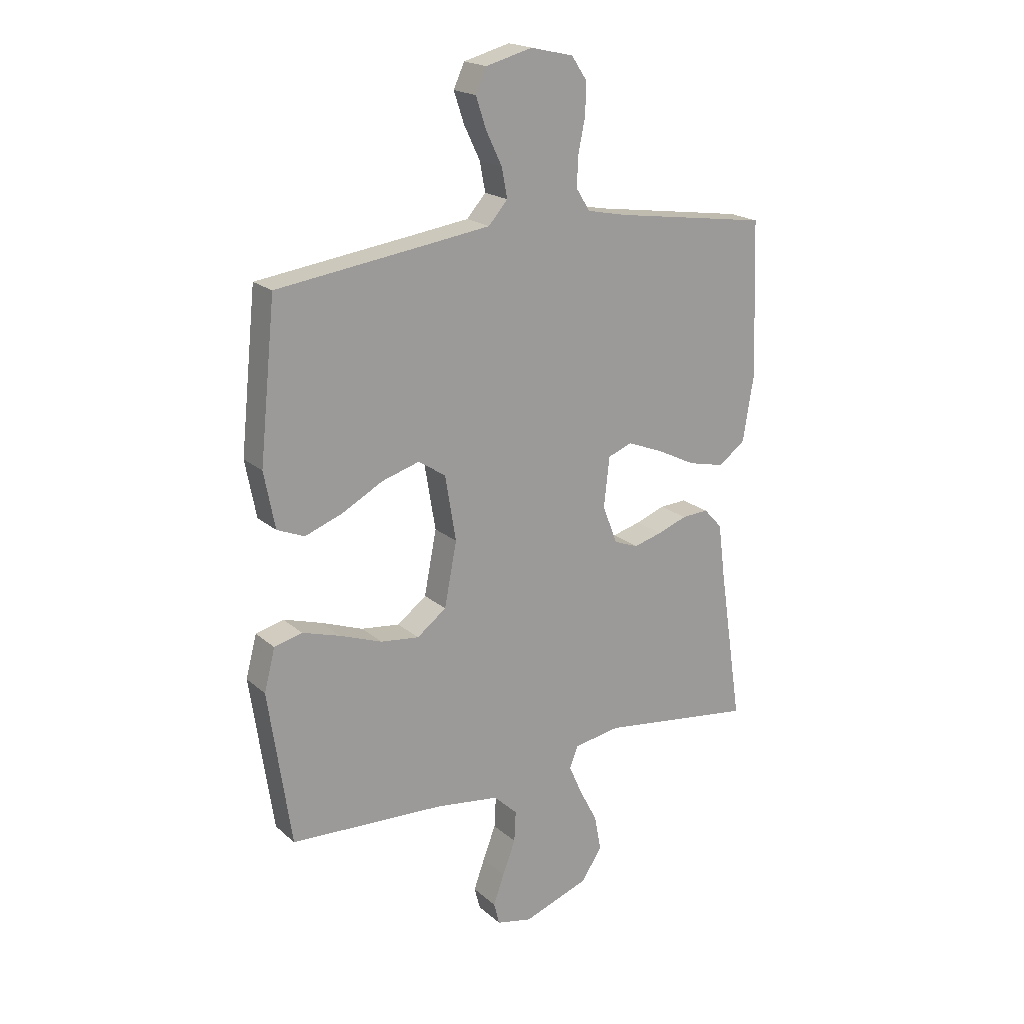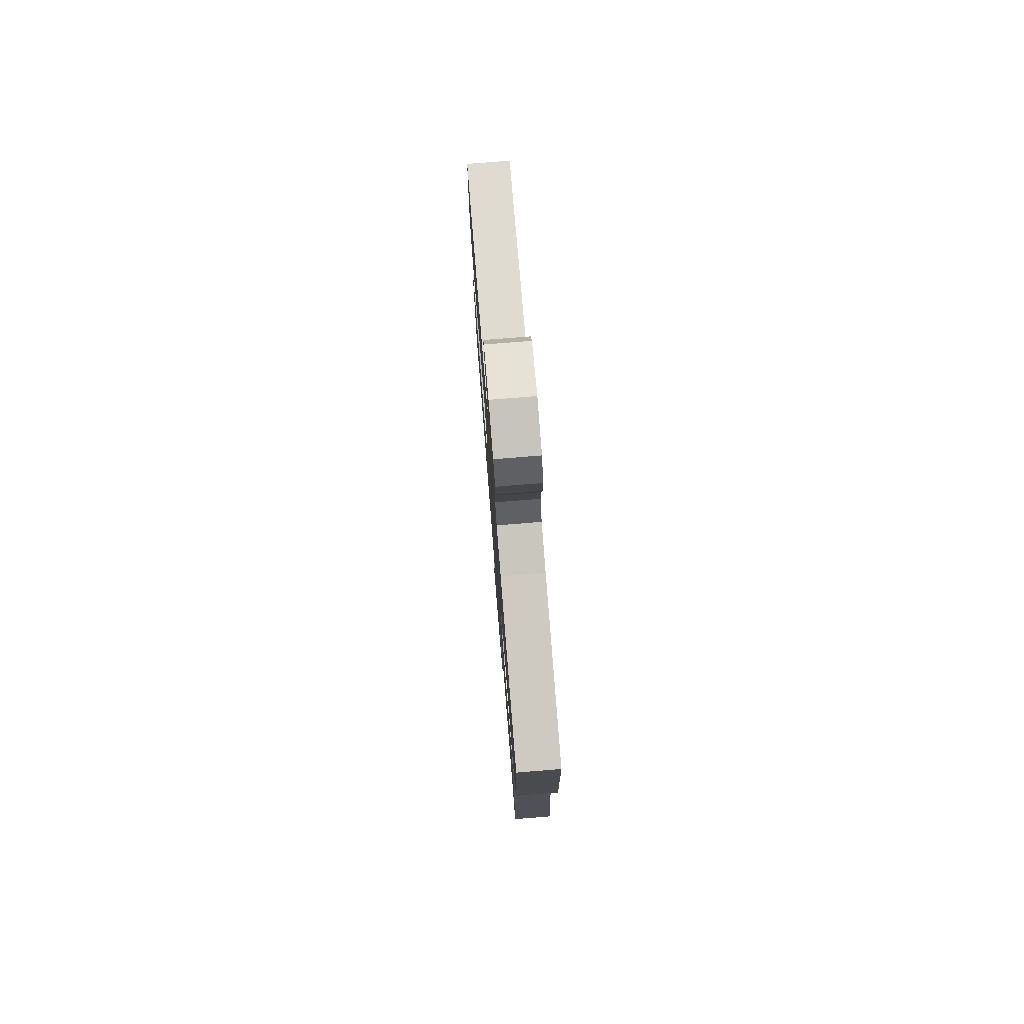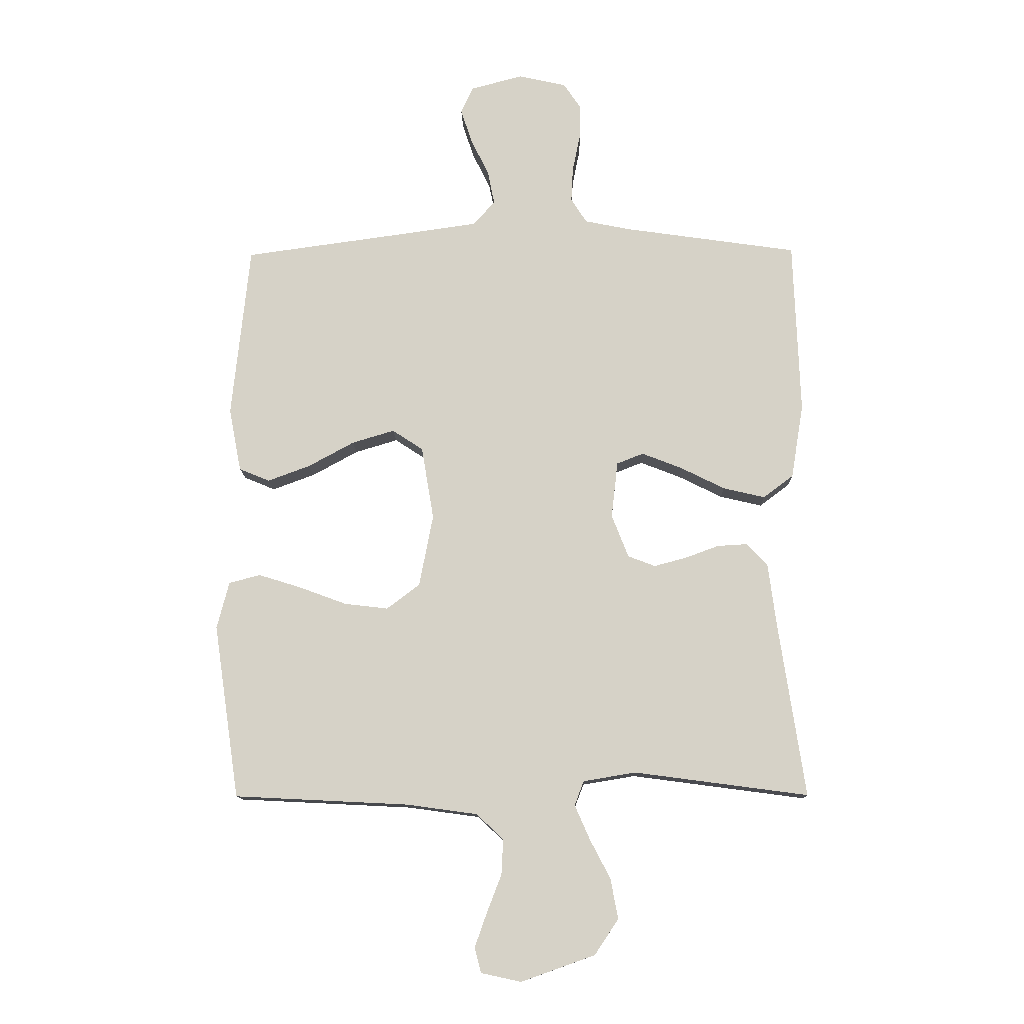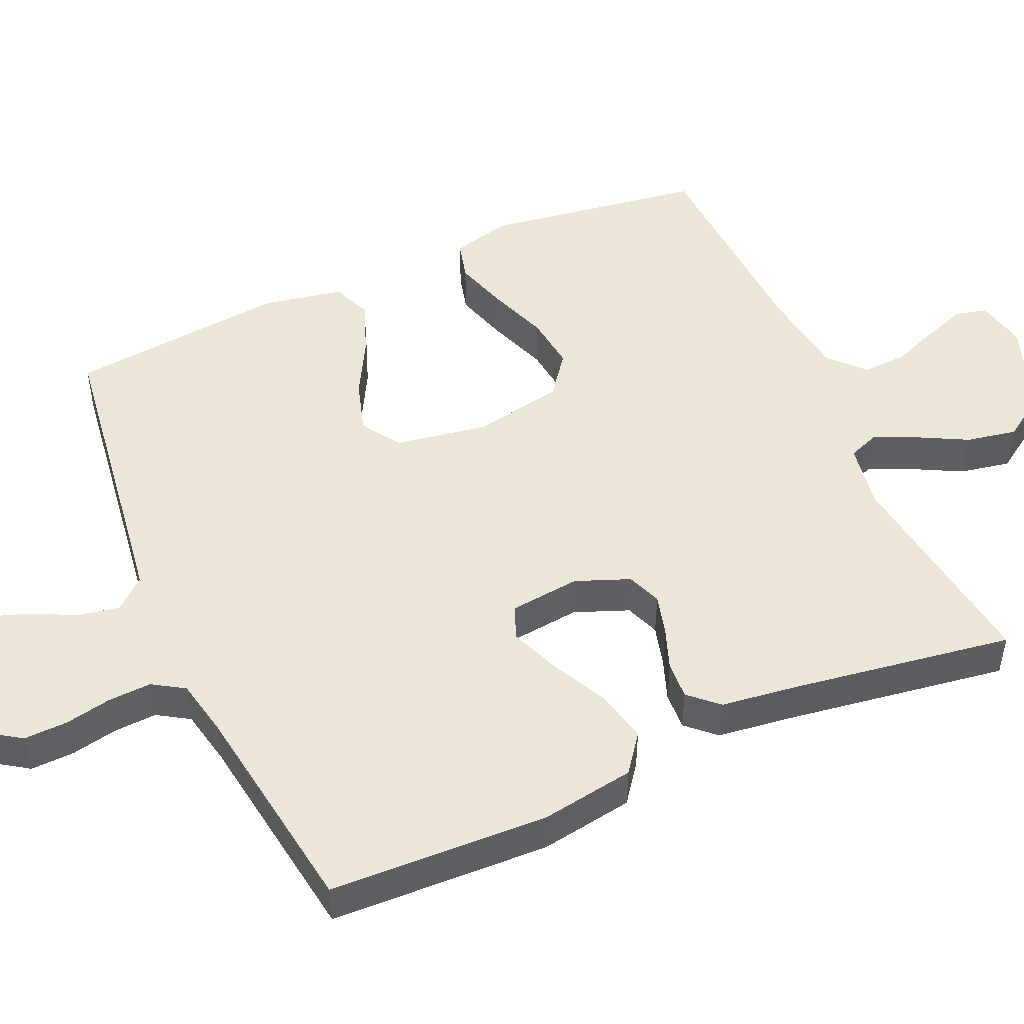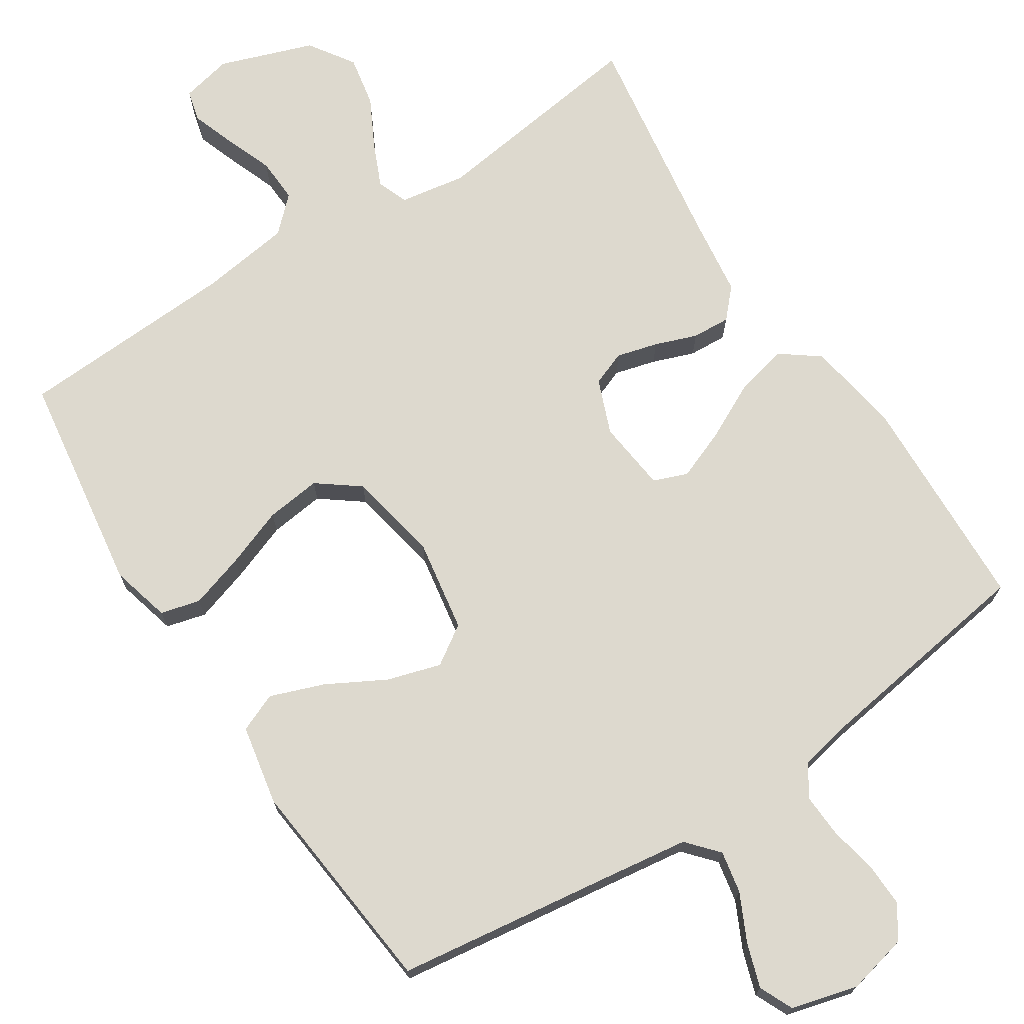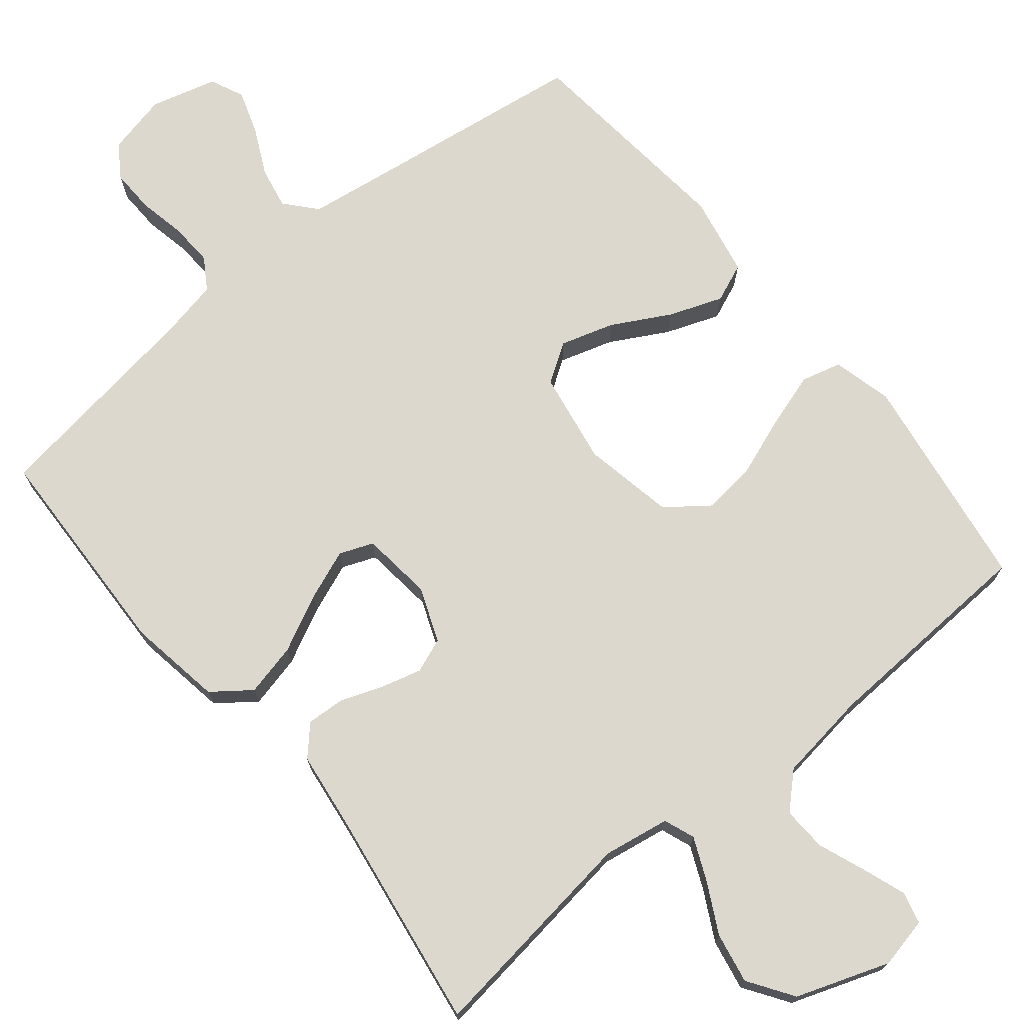
<metadata>
{"format":"obj","ext":"obj","renderer":"f3d","projection":"perspective","resolution":1024,"background":"white","views":[{"elev":19.7,"azim":-33.1,"up":"+Z"},{"elev":77.6,"azim":85.4,"up":"+Z"},{"elev":-12.3,"azim":1.5,"up":"+Z"},{"elev":49.1,"azim":66.1,"up":"+Y"},{"elev":71.7,"azim":-33.0,"up":"+Y"},{"elev":72.5,"azim":140.8,"up":"+Y"}]}
</metadata>
<code>
v -0.5 0.07 -0.5
v -0.544 0.07 -0.2
v -0.523 0.07 -0.119
v -0.469 0.07 -0.105
v -0.395 0.07 -0.128
v -0.314 0.07 -0.158
v -0.239 0.07 -0.167
v -0.182 0.07 -0.124
v -0.158 0.07 0
v -0.179 0.07 0.126
v -0.232 0.07 0.161
v -0.305 0.07 0.139
v -0.384 0.07 0.096
v -0.457 0.07 0.069
v -0.51 0.07 0.091
v -0.531 0.07 0.2
v -0.5 0.07 0.5
v -0.2 0.07 0.541
v -0.086 0.07 0.557
v -0.049 0.07 0.599
v -0.06 0.07 0.656
v -0.091 0.07 0.72
v -0.111 0.07 0.78
v -0.09 0.07 0.826
v 0 0.07 0.85
v 0.083 0.07 0.831
v 0.113 0.07 0.786
v 0.111 0.07 0.726
v 0.098 0.07 0.662
v 0.095 0.07 0.603
v 0.122 0.07 0.56
v 0.2 0.07 0.544
v 0.5 0.07 0.5
v 0.511 0.07 0.2
v 0.49 0.07 0.072
v 0.438 0.07 0.033
v 0.366 0.07 0.05
v 0.29 0.07 0.088
v 0.221 0.07 0.115
v 0.175 0.07 0.097
v 0.164 0.07 0
v 0.193 0.07 -0.074
v 0.24 0.07 -0.092
v 0.296 0.07 -0.077
v 0.353 0.07 -0.056
v 0.405 0.07 -0.053
v 0.441 0.07 -0.092
v 0.455 0.07 -0.2
v 0.5 0.07 -0.5
v 0.2 0.07 -0.46
v 0.11 0.07 -0.475
v 0.094 0.07 -0.517
v 0.12 0.07 -0.576
v 0.155 0.07 -0.643
v 0.168 0.07 -0.712
v 0.127 0.07 -0.773
v 0 0.07 -0.818
v -0.069 0.07 -0.803
v -0.08 0.07 -0.76
v -0.059 0.07 -0.701
v -0.034 0.07 -0.636
v -0.031 0.07 -0.576
v -0.077 0.07 -0.532
v -0.2 0.07 -0.515
v -0.5 0 -0.5
v -0.544 0 -0.2
v -0.523 0 -0.119
v -0.469 0 -0.105
v -0.395 0 -0.128
v -0.314 0 -0.158
v -0.239 0 -0.167
v -0.182 0 -0.124
v -0.158 0 0
v -0.179 0 0.126
v -0.232 0 0.161
v -0.305 0 0.139
v -0.384 0 0.096
v -0.457 0 0.069
v -0.51 0 0.091
v -0.531 0 0.2
v -0.5 0 0.5
v -0.2 0 0.541
v -0.086 0 0.557
v -0.049 0 0.599
v -0.06 0 0.656
v -0.091 0 0.72
v -0.111 0 0.78
v -0.09 0 0.826
v 0 0 0.85
v 0.083 0 0.831
v 0.113 0 0.786
v 0.111 0 0.726
v 0.098 0 0.662
v 0.095 0 0.603
v 0.122 0 0.56
v 0.2 0 0.544
v 0.5 0 0.5
v 0.511 0 0.2
v 0.49 0 0.072
v 0.438 0 0.033
v 0.366 0 0.05
v 0.29 0 0.088
v 0.221 0 0.115
v 0.175 0 0.097
v 0.164 0 0
v 0.193 0 -0.074
v 0.24 0 -0.092
v 0.296 0 -0.077
v 0.353 0 -0.056
v 0.405 0 -0.053
v 0.441 0 -0.092
v 0.455 0 -0.2
v 0.5 0 -0.5
v 0.2 0 -0.46
v 0.11 0 -0.475
v 0.094 0 -0.517
v 0.12 0 -0.576
v 0.155 0 -0.643
v 0.168 0 -0.712
v 0.127 0 -0.773
v 0 0 -0.818
v -0.069 0 -0.803
v -0.08 0 -0.76
v -0.059 0 -0.701
v -0.034 0 -0.636
v -0.031 0 -0.576
v -0.077 0 -0.532
v -0.2 0 -0.515
f 59 60 61
f 58 59 61
f 57 58 61
f 56 57 61
f 55 56 61
f 54 55 61
f 53 54 61
f 52 53 61 62
f 51 52 62 63
f 48 49 50
f 48 50 51
f 47 48 51
f 46 47 51
f 45 46 51
f 44 45 51
f 51 63 64
f 44 51 64
f 43 44 64
f 36 37 38
f 35 36 38
f 34 35 38
f 33 34 38
f 32 33 38
f 31 32 38 39
f 30 31 39 40
f 27 28 29
f 26 27 29
f 25 26 29
f 24 25 29
f 23 24 29
f 22 23 29
f 21 22 29
f 20 21 29 30
f 30 40 41
f 20 30 41
f 19 20 41
f 16 17 18
f 15 16 18
f 14 15 18
f 13 14 18
f 12 13 18
f 11 12 18 19
f 4 5 6
f 3 4 6
f 2 3 6
f 1 2 6
f 64 1 6
f 64 6 7
f 64 7 8
f 43 64 8
f 42 43 8
f 19 41 42
f 11 19 42
f 10 11 42
f 9 10 42
f 8 9 42
f 125 124 123
f 125 123 122
f 125 122 121
f 125 121 120
f 125 120 119
f 125 119 118
f 125 118 117
f 126 125 117 116
f 127 126 116 115
f 114 113 112
f 115 114 112
f 115 112 111
f 115 111 110
f 115 110 109
f 115 109 108
f 128 127 115
f 128 115 108
f 128 108 107
f 102 101 100
f 102 100 99
f 102 99 98
f 102 98 97
f 102 97 96
f 103 102 96 95
f 104 103 95 94
f 93 92 91
f 93 91 90
f 93 90 89
f 93 89 88
f 93 88 87
f 93 87 86
f 93 86 85
f 94 93 85 84
f 105 104 94
f 105 94 84
f 105 84 83
f 82 81 80
f 82 80 79
f 82 79 78
f 82 78 77
f 82 77 76
f 83 82 76 75
f 70 69 68
f 70 68 67
f 70 67 66
f 70 66 65
f 70 65 128
f 71 70 128
f 72 71 128
f 72 128 107
f 72 107 106
f 106 105 83
f 106 83 75
f 106 75 74
f 106 74 73
f 106 73 72
f 1 65 66 2
f 2 66 67 3
f 3 67 68 4
f 4 68 69 5
f 5 69 70 6
f 6 70 71 7
f 7 71 72 8
f 8 72 73 9
f 9 73 74 10
f 10 74 75 11
f 11 75 76 12
f 12 76 77 13
f 13 77 78 14
f 14 78 79 15
f 15 79 80 16
f 16 80 81 17
f 17 81 82 18
f 18 82 83 19
f 19 83 84 20
f 20 84 85 21
f 21 85 86 22
f 22 86 87 23
f 23 87 88 24
f 24 88 89 25
f 25 89 90 26
f 26 90 91 27
f 27 91 92 28
f 28 92 93 29
f 29 93 94 30
f 30 94 95 31
f 31 95 96 32
f 32 96 97 33
f 33 97 98 34
f 34 98 99 35
f 35 99 100 36
f 36 100 101 37
f 37 101 102 38
f 38 102 103 39
f 39 103 104 40
f 40 104 105 41
f 41 105 106 42
f 42 106 107 43
f 43 107 108 44
f 44 108 109 45
f 45 109 110 46
f 46 110 111 47
f 47 111 112 48
f 48 112 113 49
f 49 113 114 50
f 50 114 115 51
f 51 115 116 52
f 52 116 117 53
f 53 117 118 54
f 54 118 119 55
f 55 119 120 56
f 56 120 121 57
f 57 121 122 58
f 58 122 123 59
f 59 123 124 60
f 60 124 125 61
f 61 125 126 62
f 62 126 127 63
f 63 127 128 64
f 64 128 65 1

</code>
